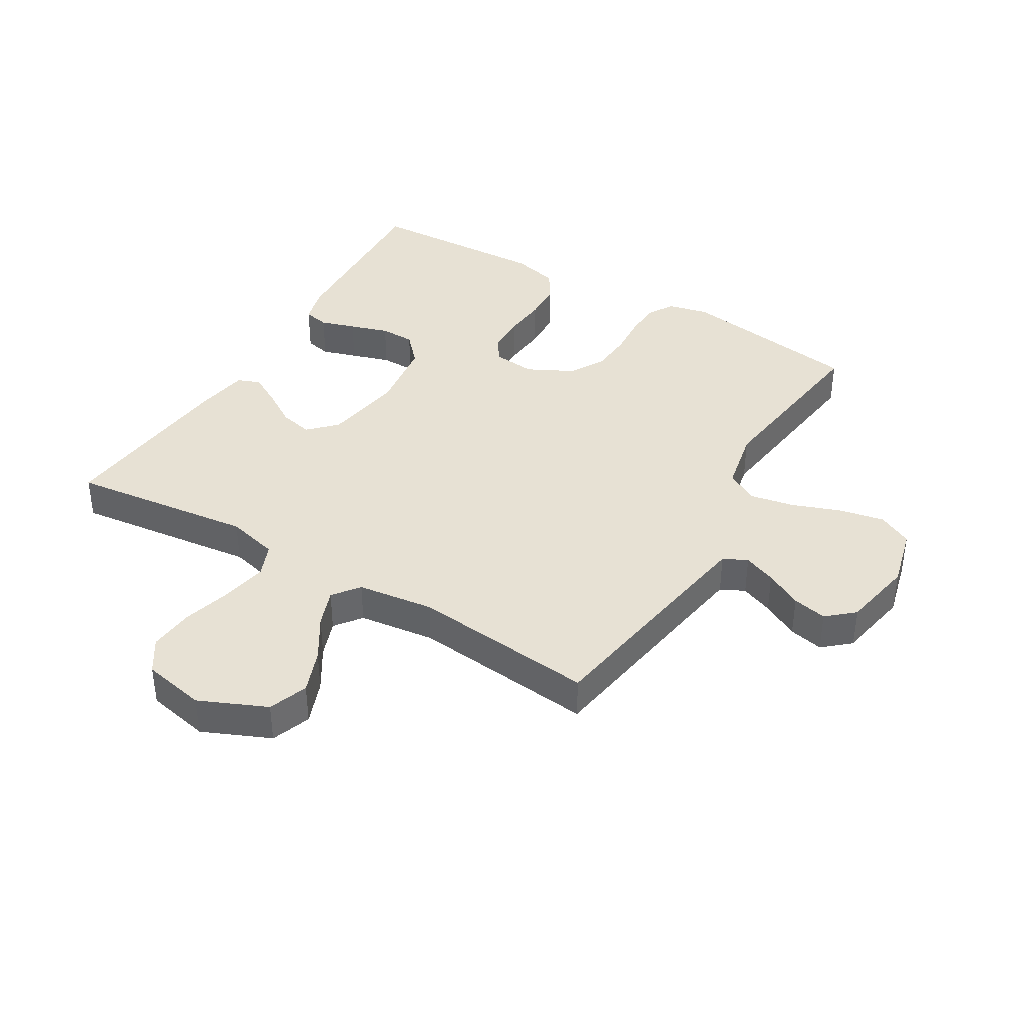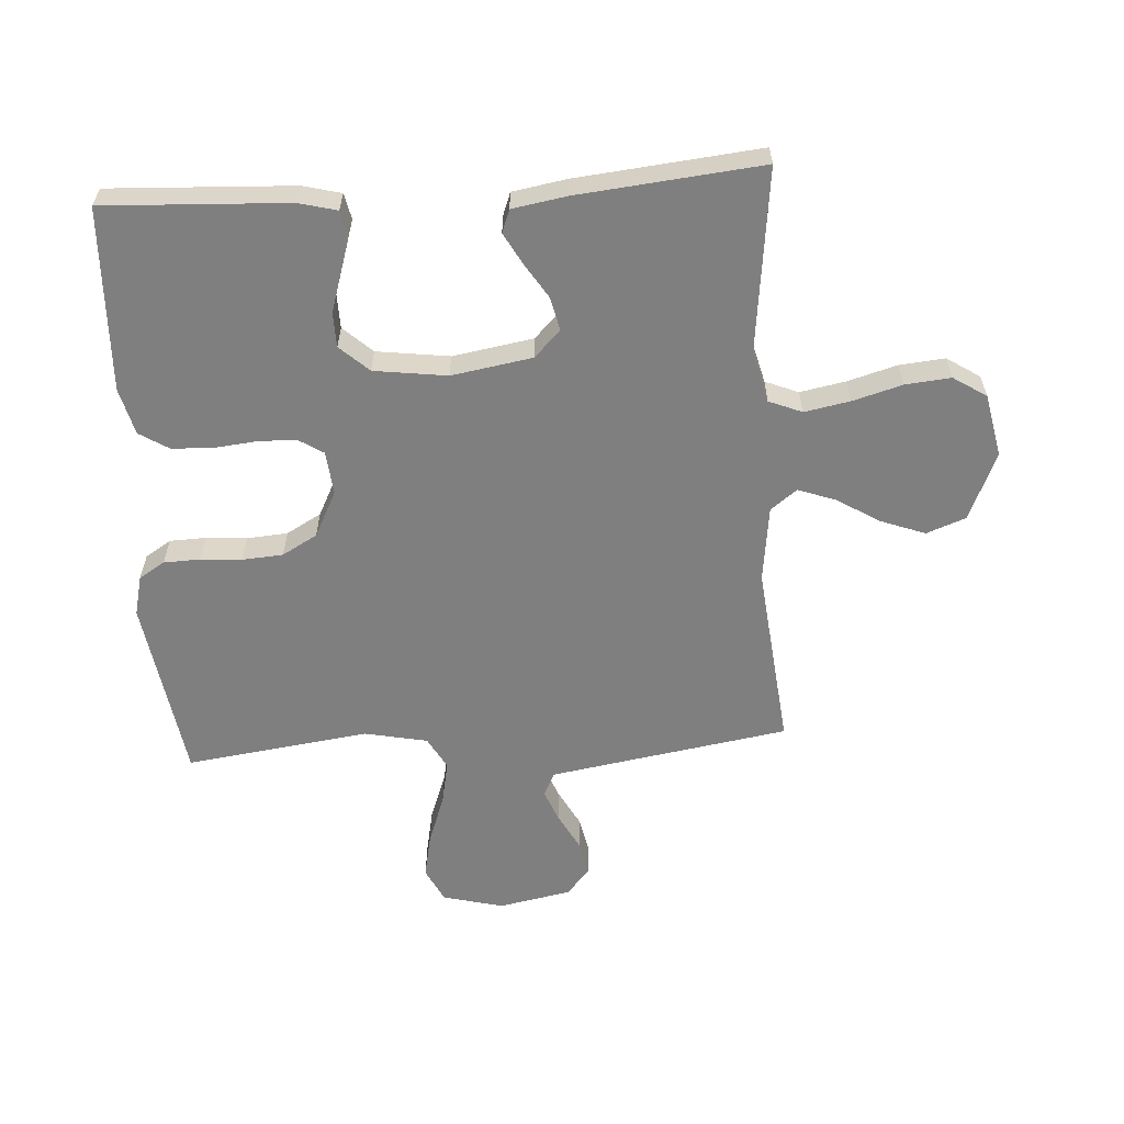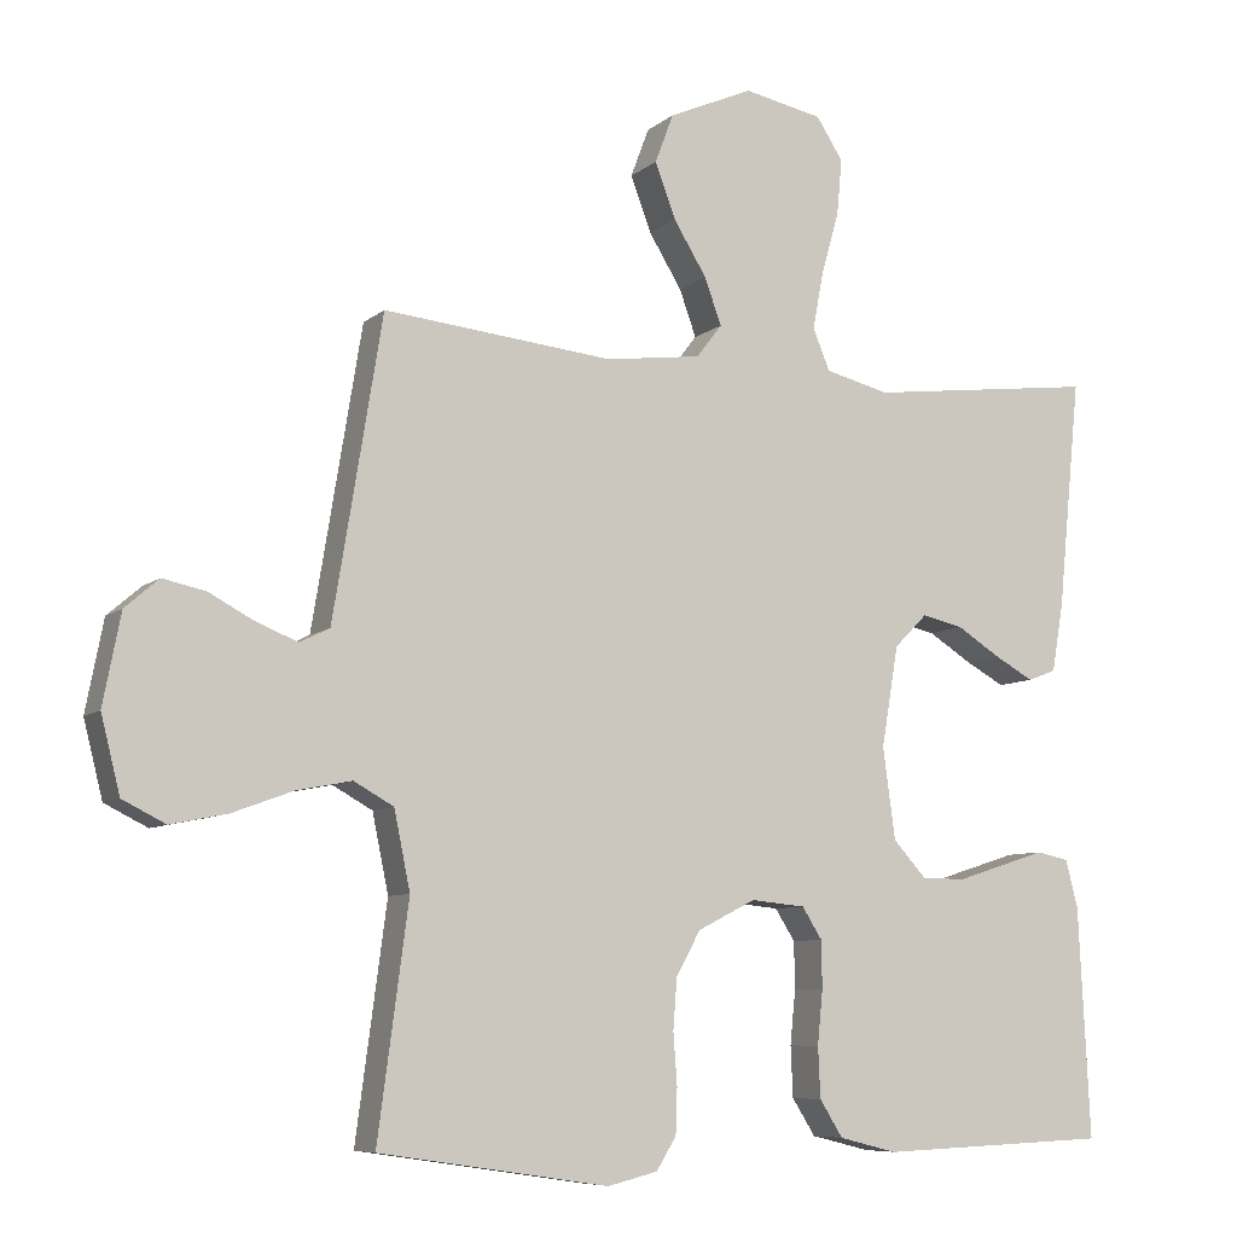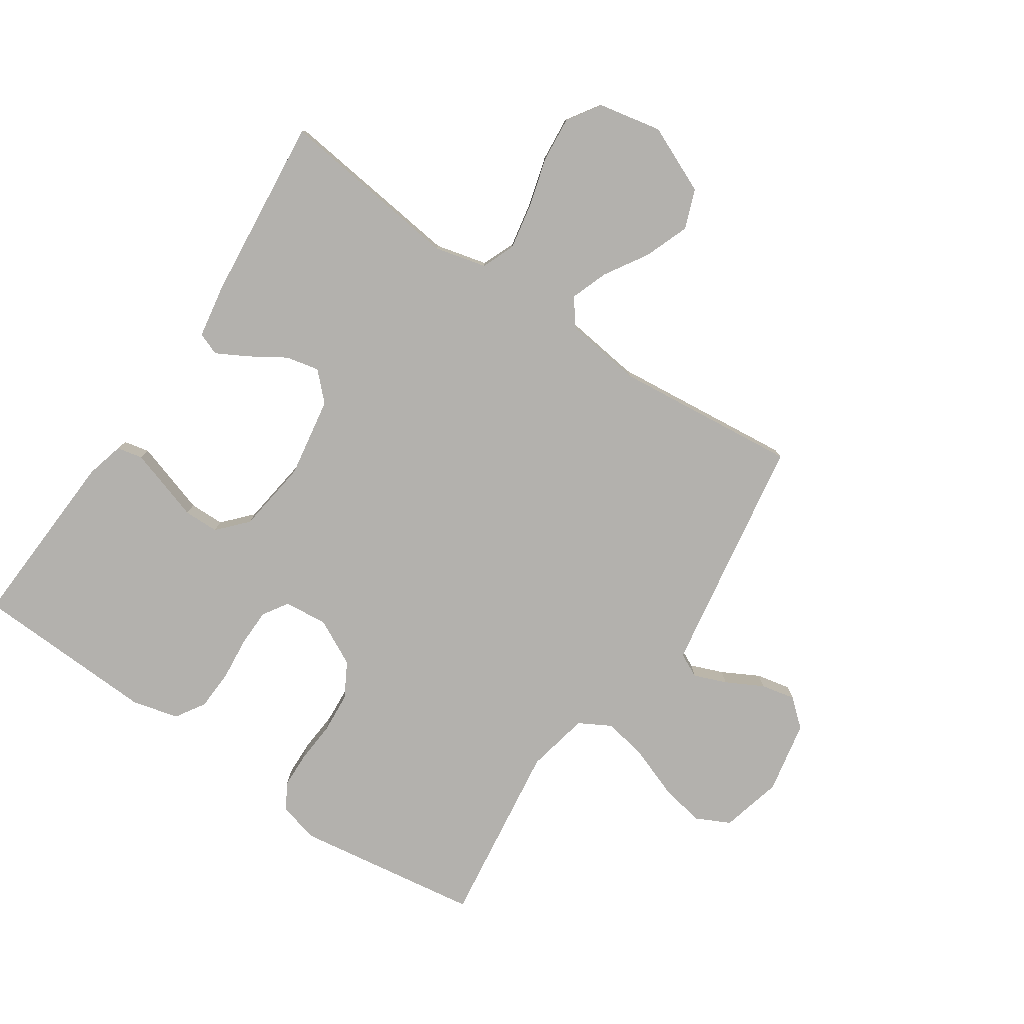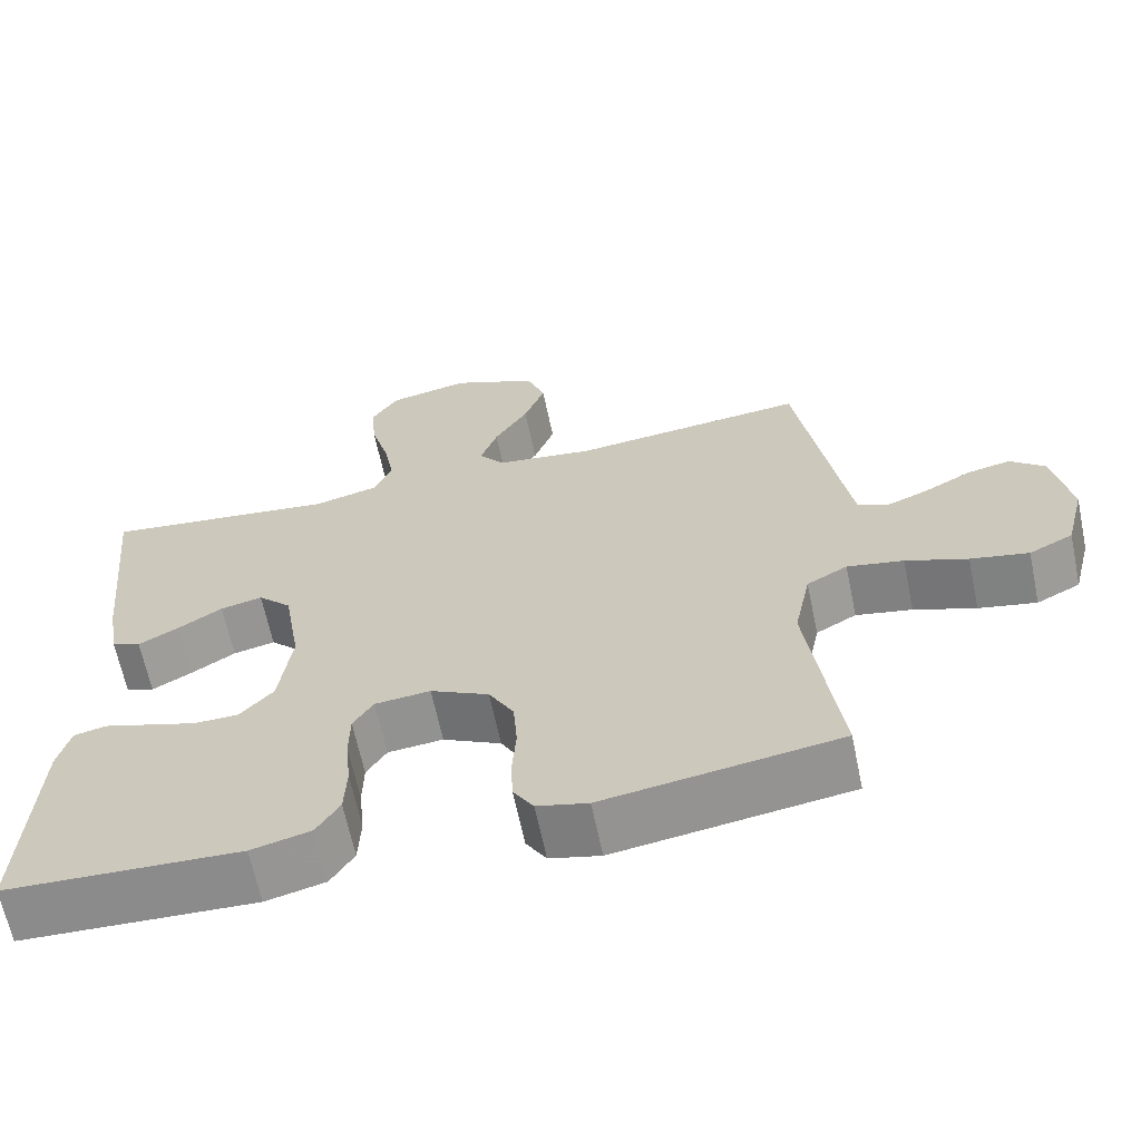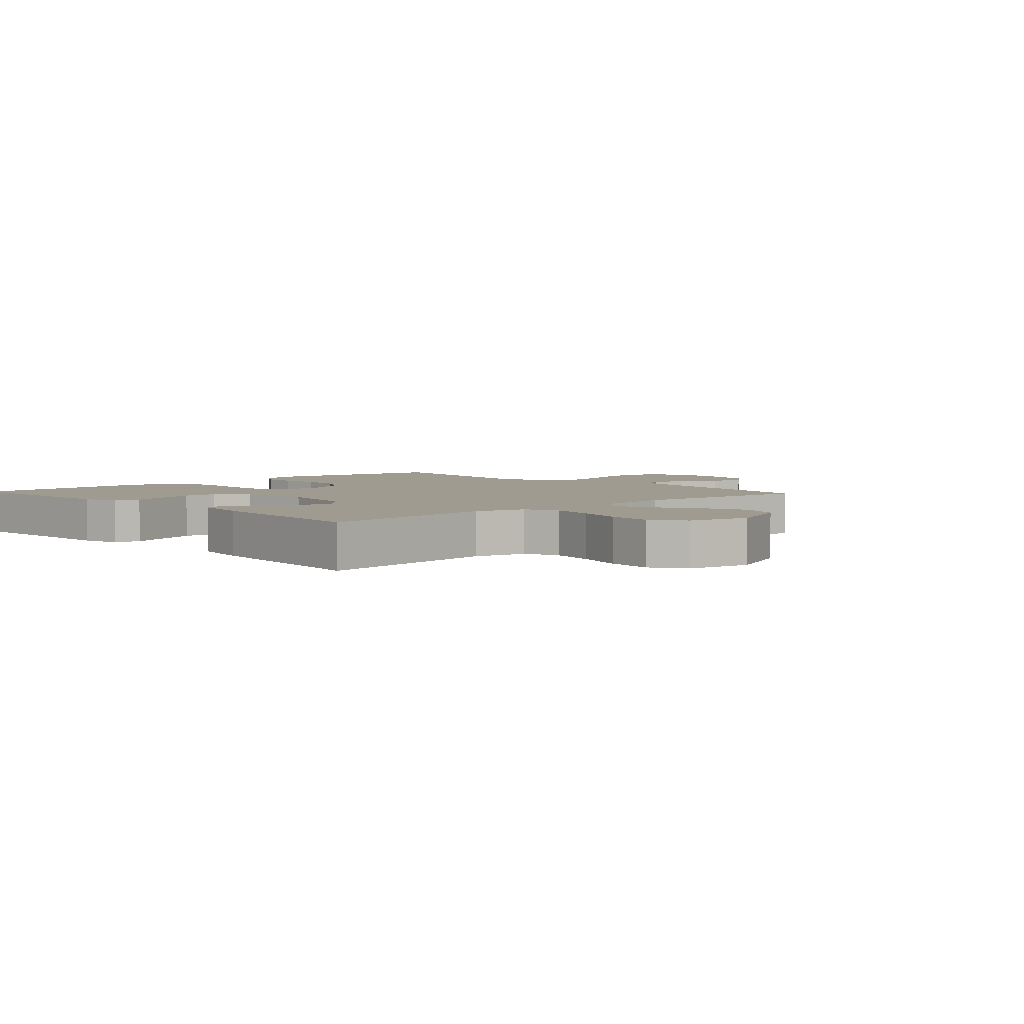
<metadata>
{"format":"obj","ext":"obj","renderer":"f3d","projection":"perspective","resolution":1024,"background":"white","views":[{"elev":39.5,"azim":30.7,"up":"+Y"},{"elev":-59.8,"azim":-86.3,"up":"+Y"},{"elev":-7.7,"azim":154.0,"up":"+Z"},{"elev":-79.2,"azim":-34.1,"up":"+Y"},{"elev":-64.7,"azim":11.8,"up":"+Z"},{"elev":4.0,"azim":-42.9,"up":"+Y"}]}
</metadata>
<code>
v -0.5 0.07 0.5
v -0.2 0.07 0.464
v -0.116 0.07 0.485
v -0.094 0.07 0.539
v -0.108 0.07 0.613
v -0.131 0.07 0.694
v -0.138 0.07 0.768
v -0.103 0.07 0.822
v 0 0.07 0.843
v 0.11 0.07 0.795
v 0.134 0.07 0.731
v 0.107 0.07 0.659
v 0.064 0.07 0.589
v 0.042 0.07 0.528
v 0.075 0.07 0.485
v 0.2 0.07 0.469
v 0.5 0.07 0.5
v 0.549 0.07 0.2
v 0.564 0.07 0.11
v 0.603 0.07 0.091
v 0.656 0.07 0.112
v 0.716 0.07 0.144
v 0.772 0.07 0.156
v 0.816 0.07 0.118
v 0.839 0.07 0
v 0.814 0.07 -0.099
v 0.758 0.07 -0.127
v 0.684 0.07 -0.112
v 0.605 0.07 -0.083
v 0.533 0.07 -0.069
v 0.481 0.07 -0.098
v 0.46 0.07 -0.2
v 0.5 0.07 -0.5
v 0.2 0.07 -0.545
v 0.135 0.07 -0.529
v 0.109 0.07 -0.487
v 0.107 0.07 -0.428
v 0.112 0.07 -0.361
v 0.107 0.07 -0.294
v 0.075 0.07 -0.237
v 0 0.07 -0.199
v -0.071 0.07 -0.206
v -0.097 0.07 -0.247
v -0.098 0.07 -0.309
v -0.091 0.07 -0.379
v -0.094 0.07 -0.445
v -0.124 0.07 -0.493
v -0.2 0.07 -0.512
v -0.5 0.07 -0.5
v -0.485 0.07 -0.2
v -0.469 0.07 -0.138
v -0.427 0.07 -0.129
v -0.37 0.07 -0.147
v -0.307 0.07 -0.167
v -0.25 0.07 -0.166
v -0.207 0.07 -0.119
v -0.191 0.07 0
v -0.213 0.07 0.131
v -0.256 0.07 0.174
v -0.31 0.07 0.162
v -0.367 0.07 0.126
v -0.418 0.07 0.098
v -0.455 0.07 0.112
v -0.47 0.07 0.2
v -0.5 0 0.5
v -0.2 0 0.464
v -0.116 0 0.485
v -0.094 0 0.539
v -0.108 0 0.613
v -0.131 0 0.694
v -0.138 0 0.768
v -0.103 0 0.822
v 0 0 0.843
v 0.11 0 0.795
v 0.134 0 0.731
v 0.107 0 0.659
v 0.064 0 0.589
v 0.042 0 0.528
v 0.075 0 0.485
v 0.2 0 0.469
v 0.5 0 0.5
v 0.549 0 0.2
v 0.564 0 0.11
v 0.603 0 0.091
v 0.656 0 0.112
v 0.716 0 0.144
v 0.772 0 0.156
v 0.816 0 0.118
v 0.839 0 0
v 0.814 0 -0.099
v 0.758 0 -0.127
v 0.684 0 -0.112
v 0.605 0 -0.083
v 0.533 0 -0.069
v 0.481 0 -0.098
v 0.46 0 -0.2
v 0.5 0 -0.5
v 0.2 0 -0.545
v 0.135 0 -0.529
v 0.109 0 -0.487
v 0.107 0 -0.428
v 0.112 0 -0.361
v 0.107 0 -0.294
v 0.075 0 -0.237
v 0 0 -0.199
v -0.071 0 -0.206
v -0.097 0 -0.247
v -0.098 0 -0.309
v -0.091 0 -0.379
v -0.094 0 -0.445
v -0.124 0 -0.493
v -0.2 0 -0.512
v -0.5 0 -0.5
v -0.485 0 -0.2
v -0.469 0 -0.138
v -0.427 0 -0.129
v -0.37 0 -0.147
v -0.307 0 -0.167
v -0.25 0 -0.166
v -0.207 0 -0.119
v -0.191 0 0
v -0.213 0 0.131
v -0.256 0 0.174
v -0.31 0 0.162
v -0.367 0 0.126
v -0.418 0 0.098
v -0.455 0 0.112
v -0.47 0 0.2
f 64 1 2
f 63 64 2
f 62 63 2
f 61 62 2
f 60 61 2
f 59 60 2 3
f 58 59 3
f 57 58 3 4
f 56 57 4
f 52 53 54
f 51 52 54
f 50 51 54
f 49 50 54
f 48 49 54
f 47 48 54
f 46 47 54
f 45 46 54
f 44 45 54
f 43 44 54 55
f 42 43 55 56
f 36 37 38
f 35 36 38
f 34 35 38
f 33 34 38
f 32 33 38
f 31 32 38 39
f 30 31 39 40
f 27 28 29
f 26 27 29
f 25 26 29
f 24 25 29
f 23 24 29
f 22 23 29
f 21 22 29
f 20 21 29 30
f 30 40 41
f 20 30 41
f 19 20 41
f 16 17 18
f 41 42 56
f 19 41 56
f 18 19 56
f 16 18 56
f 15 16 56
f 11 12 13
f 10 11 13
f 9 10 13
f 8 9 13
f 7 8 13
f 6 7 13
f 5 6 13
f 14 15 56 4
f 4 5 13 14
f 66 65 128
f 66 128 127
f 66 127 126
f 66 126 125
f 66 125 124
f 67 66 124 123
f 67 123 122
f 68 67 122 121
f 68 121 120
f 118 117 116
f 118 116 115
f 118 115 114
f 118 114 113
f 118 113 112
f 118 112 111
f 118 111 110
f 118 110 109
f 118 109 108
f 119 118 108 107
f 120 119 107 106
f 102 101 100
f 102 100 99
f 102 99 98
f 102 98 97
f 102 97 96
f 103 102 96 95
f 104 103 95 94
f 93 92 91
f 93 91 90
f 93 90 89
f 93 89 88
f 93 88 87
f 93 87 86
f 93 86 85
f 94 93 85 84
f 105 104 94
f 105 94 84
f 105 84 83
f 82 81 80
f 120 106 105
f 120 105 83
f 120 83 82
f 120 82 80
f 120 80 79
f 77 76 75
f 77 75 74
f 77 74 73
f 77 73 72
f 77 72 71
f 77 71 70
f 77 70 69
f 68 120 79 78
f 78 77 69 68
f 1 65 66 2
f 2 66 67 3
f 3 67 68 4
f 4 68 69 5
f 5 69 70 6
f 6 70 71 7
f 7 71 72 8
f 8 72 73 9
f 9 73 74 10
f 10 74 75 11
f 11 75 76 12
f 12 76 77 13
f 13 77 78 14
f 14 78 79 15
f 15 79 80 16
f 16 80 81 17
f 17 81 82 18
f 18 82 83 19
f 19 83 84 20
f 20 84 85 21
f 21 85 86 22
f 22 86 87 23
f 23 87 88 24
f 24 88 89 25
f 25 89 90 26
f 26 90 91 27
f 27 91 92 28
f 28 92 93 29
f 29 93 94 30
f 30 94 95 31
f 31 95 96 32
f 32 96 97 33
f 33 97 98 34
f 34 98 99 35
f 35 99 100 36
f 36 100 101 37
f 37 101 102 38
f 38 102 103 39
f 39 103 104 40
f 40 104 105 41
f 41 105 106 42
f 42 106 107 43
f 43 107 108 44
f 44 108 109 45
f 45 109 110 46
f 46 110 111 47
f 47 111 112 48
f 48 112 113 49
f 49 113 114 50
f 50 114 115 51
f 51 115 116 52
f 52 116 117 53
f 53 117 118 54
f 54 118 119 55
f 55 119 120 56
f 56 120 121 57
f 57 121 122 58
f 58 122 123 59
f 59 123 124 60
f 60 124 125 61
f 61 125 126 62
f 62 126 127 63
f 63 127 128 64
f 64 128 65 1

</code>
